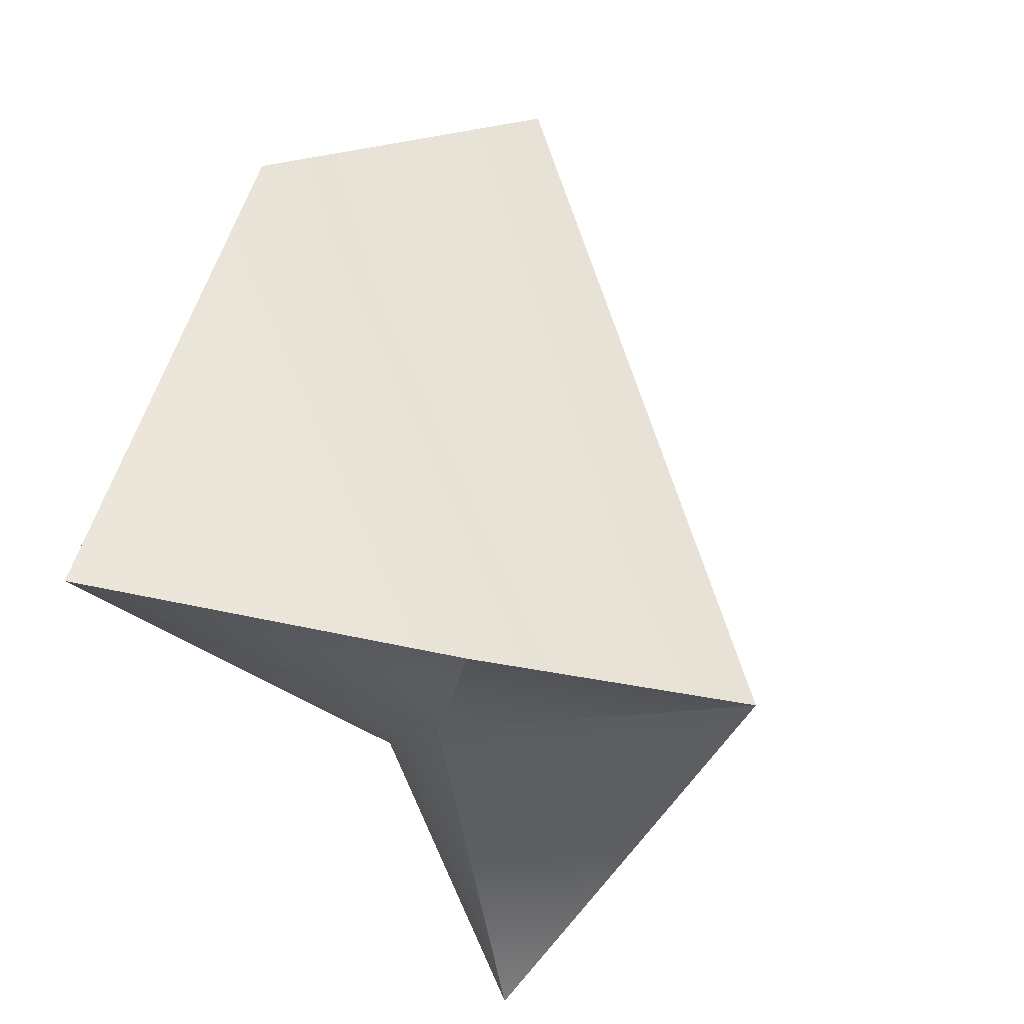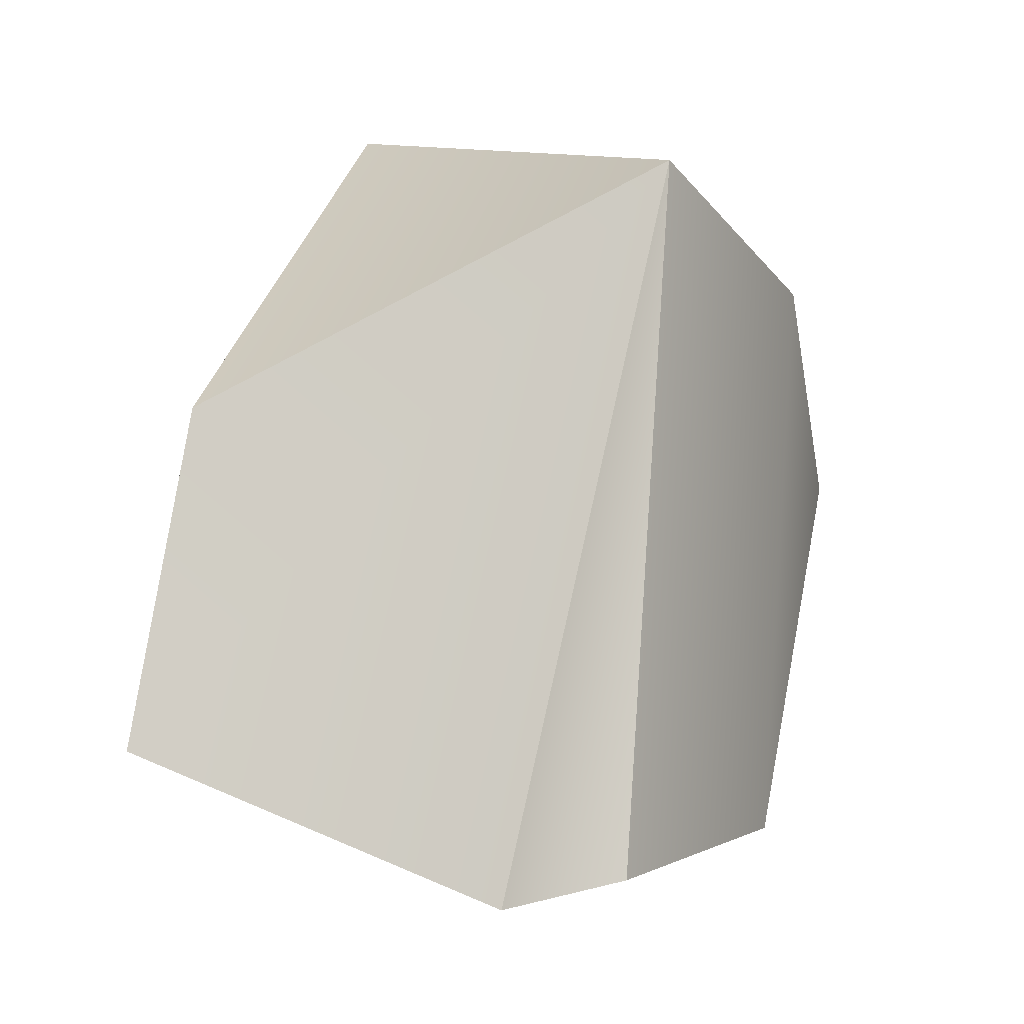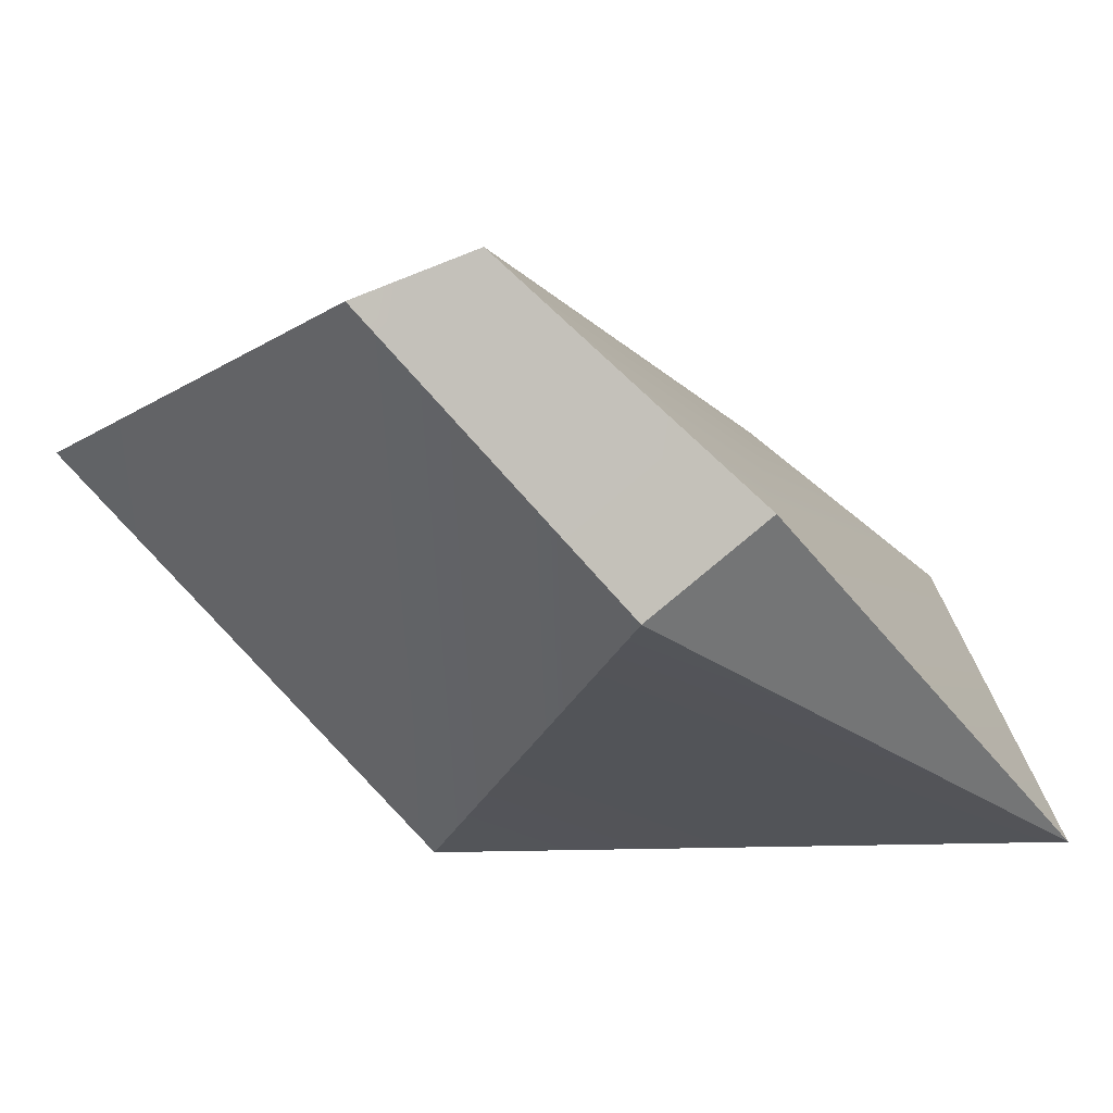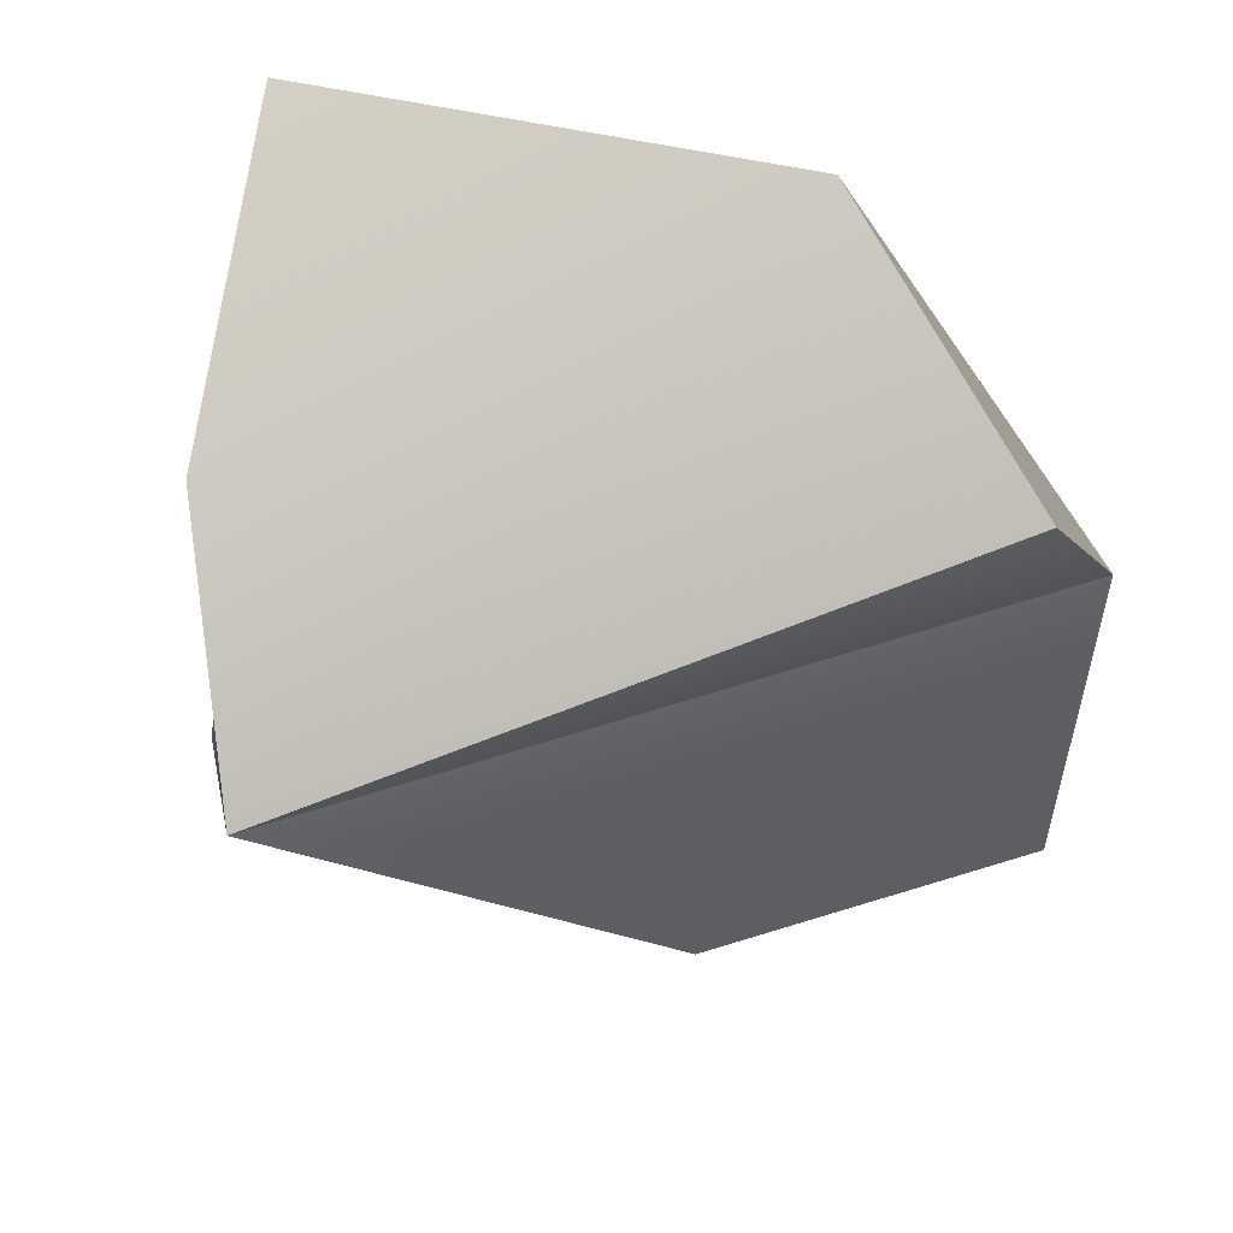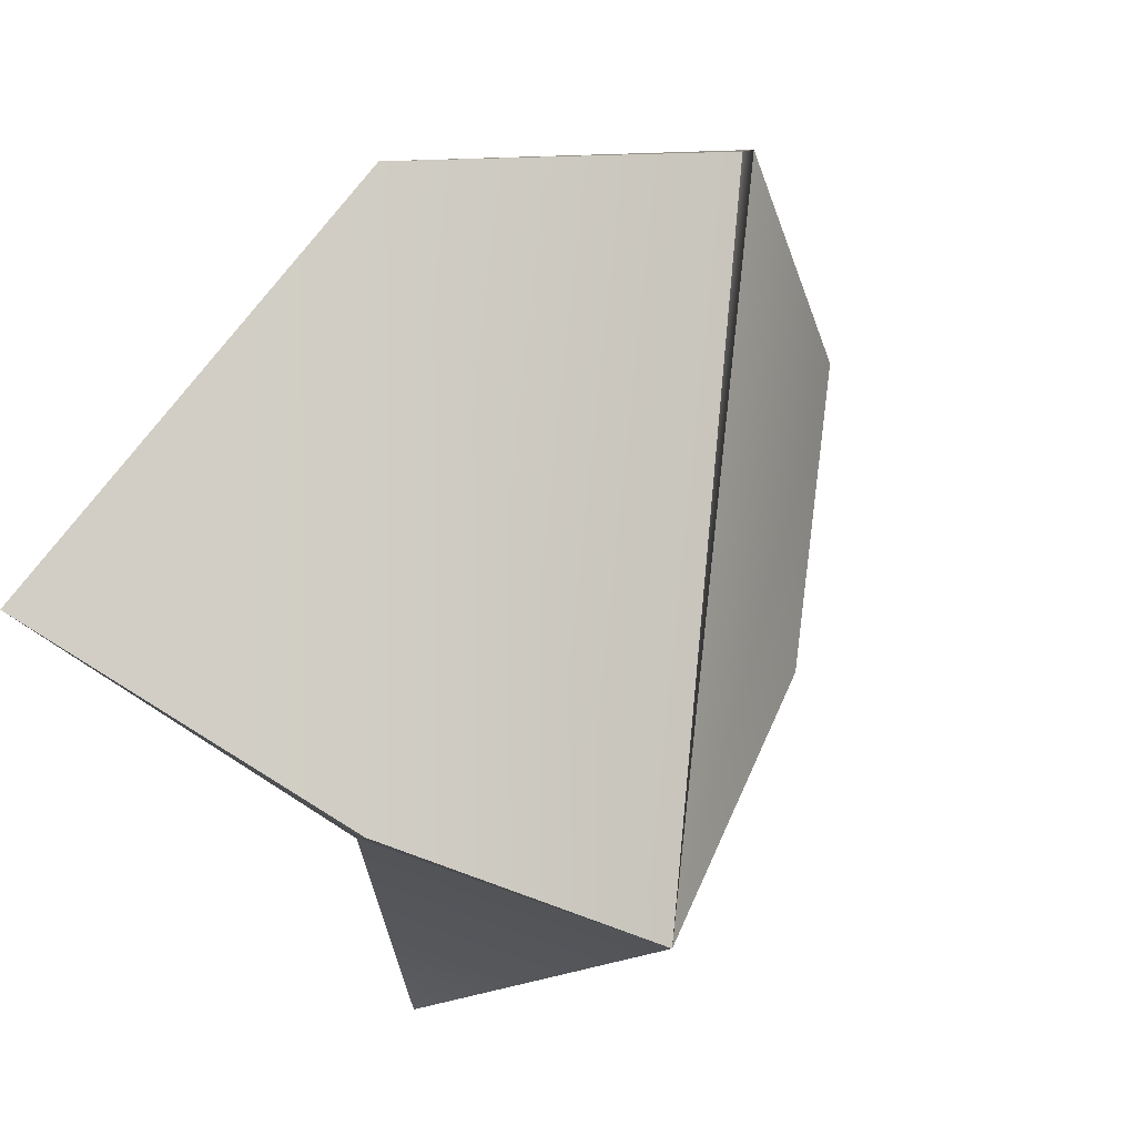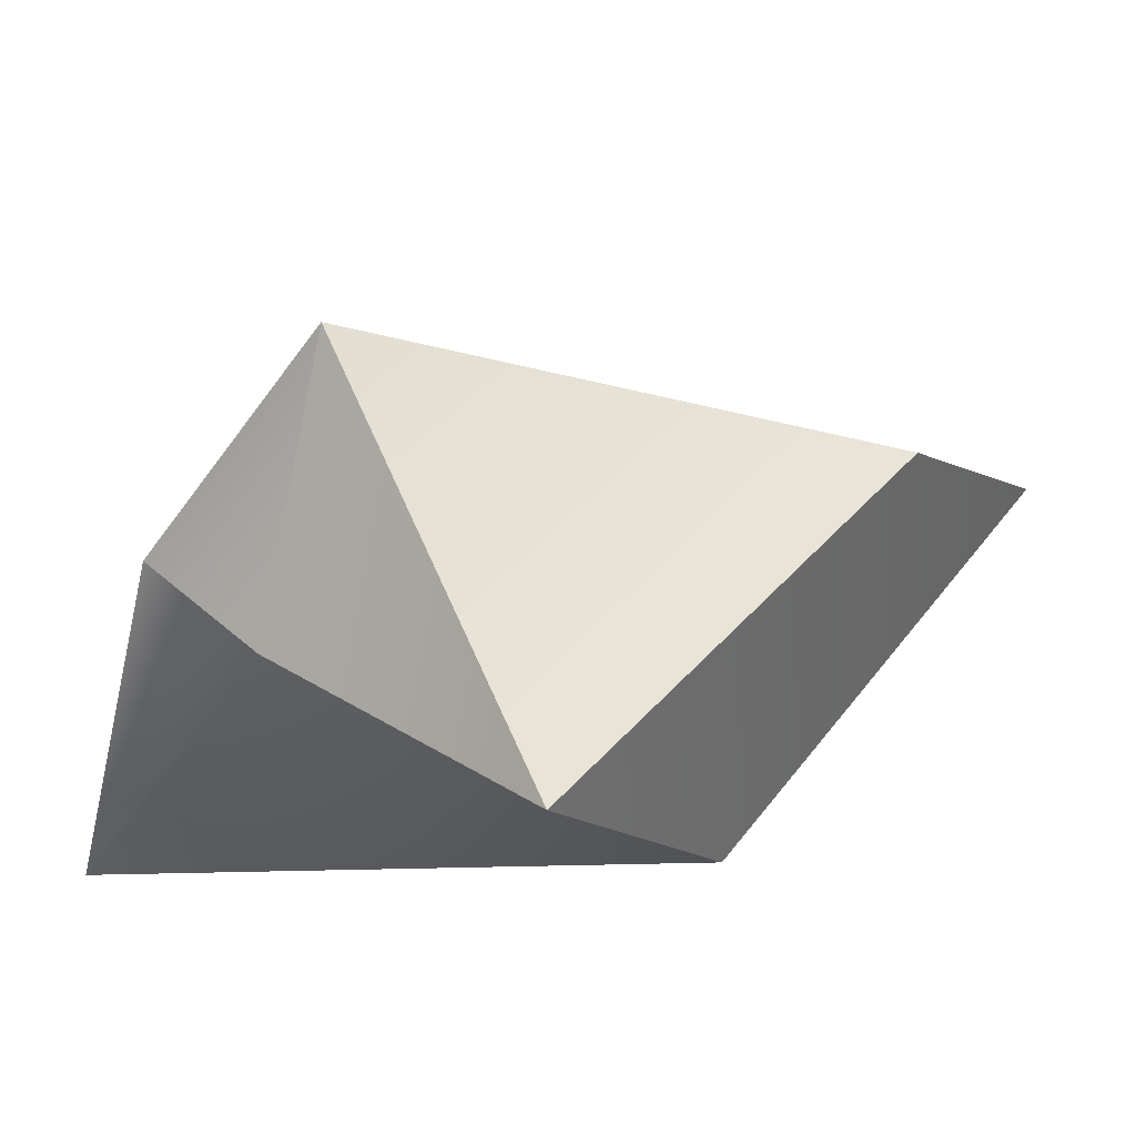
<metadata>
{"format":"obj","ext":"obj","renderer":"f3d","projection":"perspective","resolution":1024,"background":"white","views":[{"elev":48.6,"azim":-67.8,"up":"+Y"},{"elev":43.9,"azim":111.0,"up":"+Z"},{"elev":-52.1,"azim":134.8,"up":"+Z"},{"elev":67.5,"azim":21.8,"up":"+Y"},{"elev":70.7,"azim":-45.6,"up":"+Y"},{"elev":37.4,"azim":-47.4,"up":"+Z"}]}
</metadata>
<code>
g default
v -26.79 28.53 47.3
v -31.13 32.26 39.42
v -14.7 16.35 42.39
v -8.72 33.75 32.72
v -17.42 36.26 26.25
v -33.92 33.6 27.64
v -6.844 30.19 31.77
v -5.708 17.81 35.62
v -32.21 14.89 41.03
v -24.1 15.52 33.03
v -17 31.61 25.19
v -30.82 27.66 38.23
g polySurface242
f 6 2 5
f 1 4 5 2
f 1 7 4
f 1 3 8 7
f 9 10 3
f 3 10 8
f 2 6 12
f 1 2 12
f 6 5 11
f 5 4 7 11
f 10 12 6
f 9 3 1
f 7 10 11
f 9 1 12
f 10 6 11
f 8 10 7
f 10 9 12

</code>
